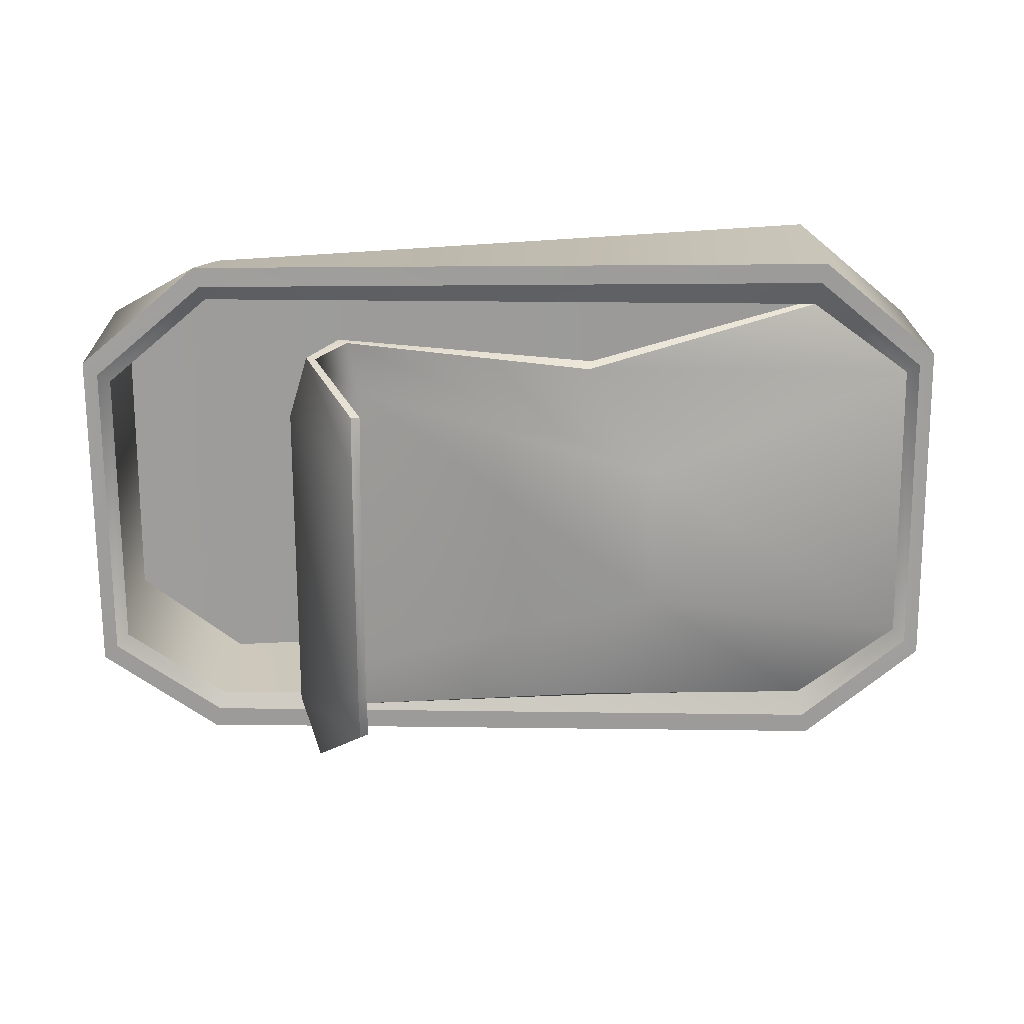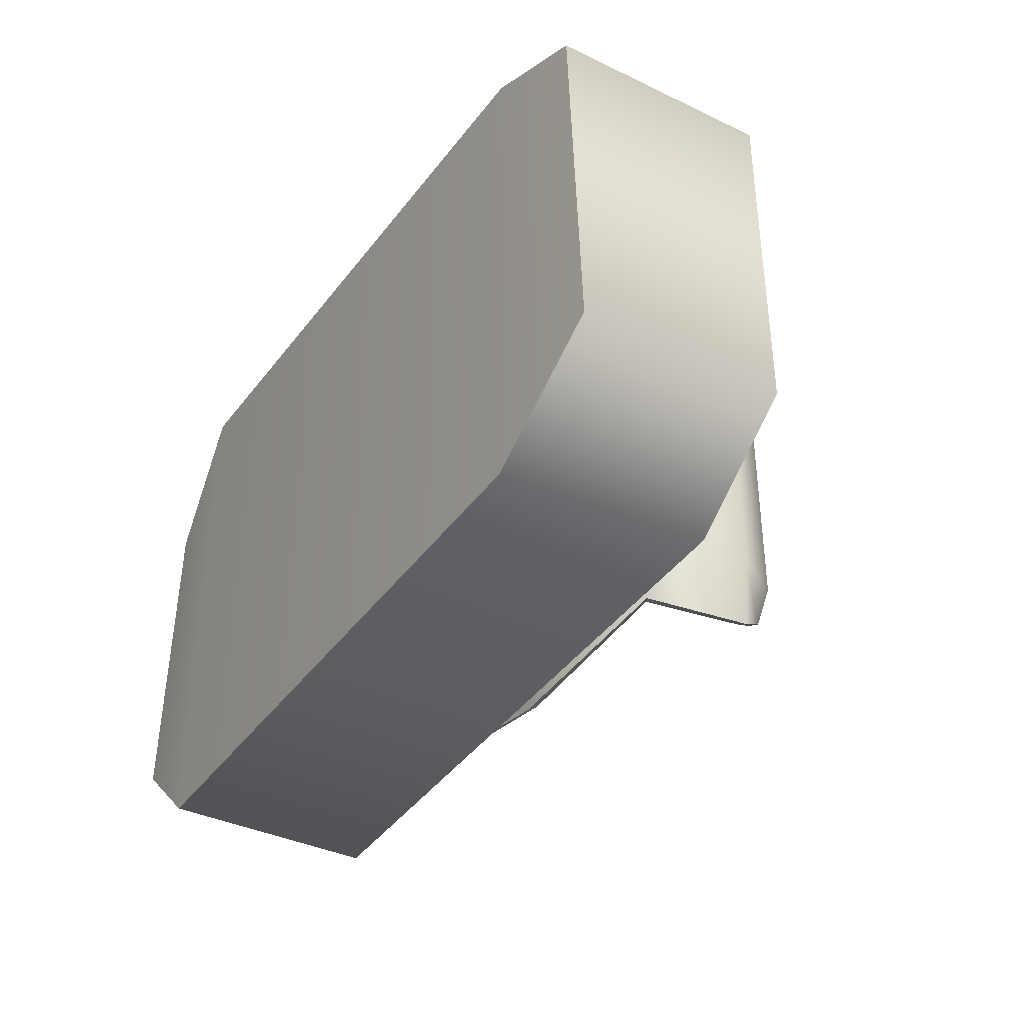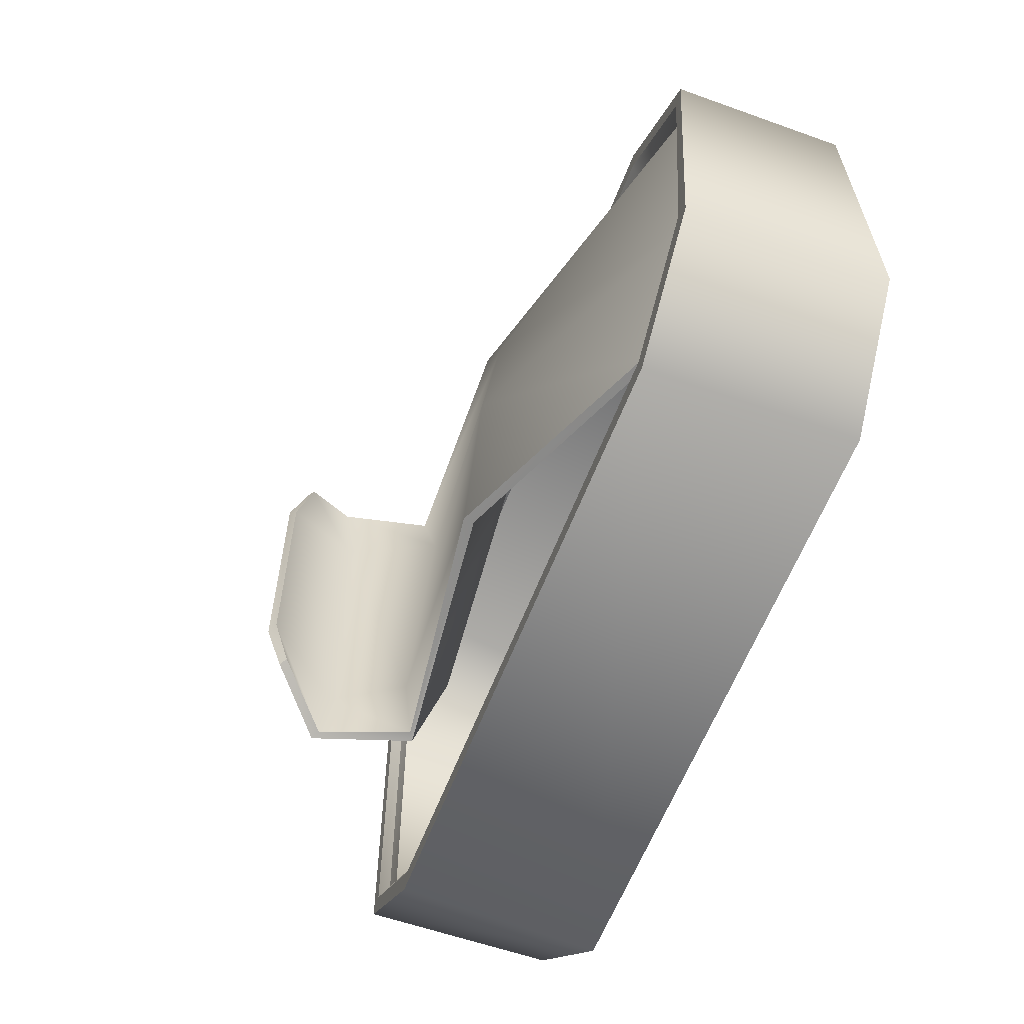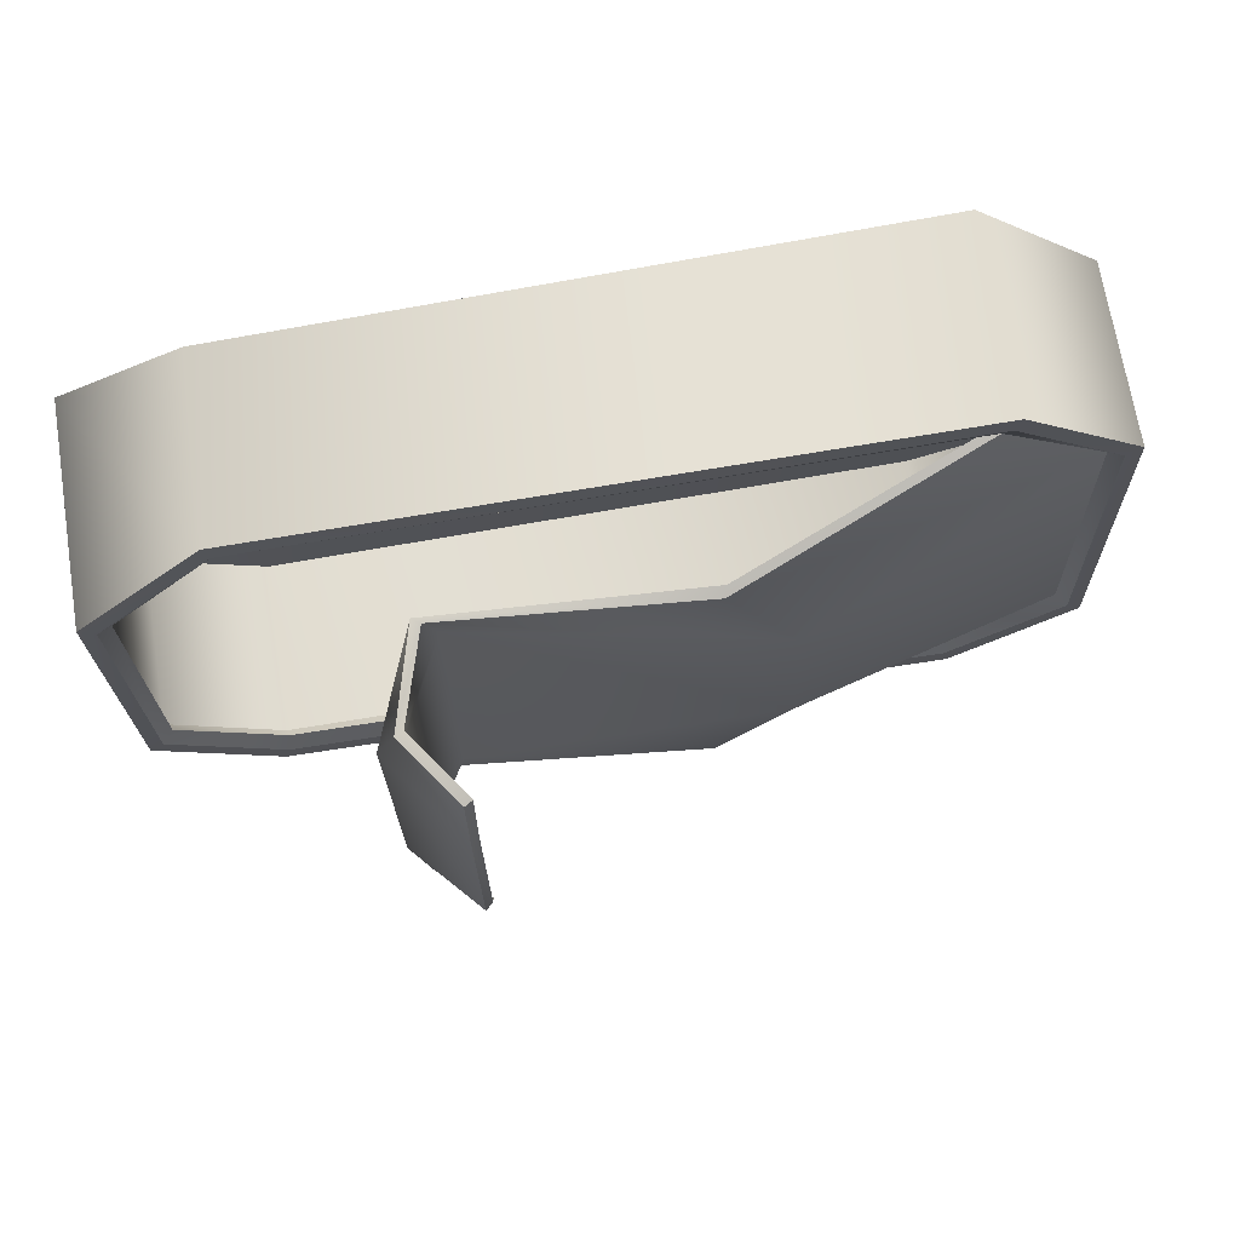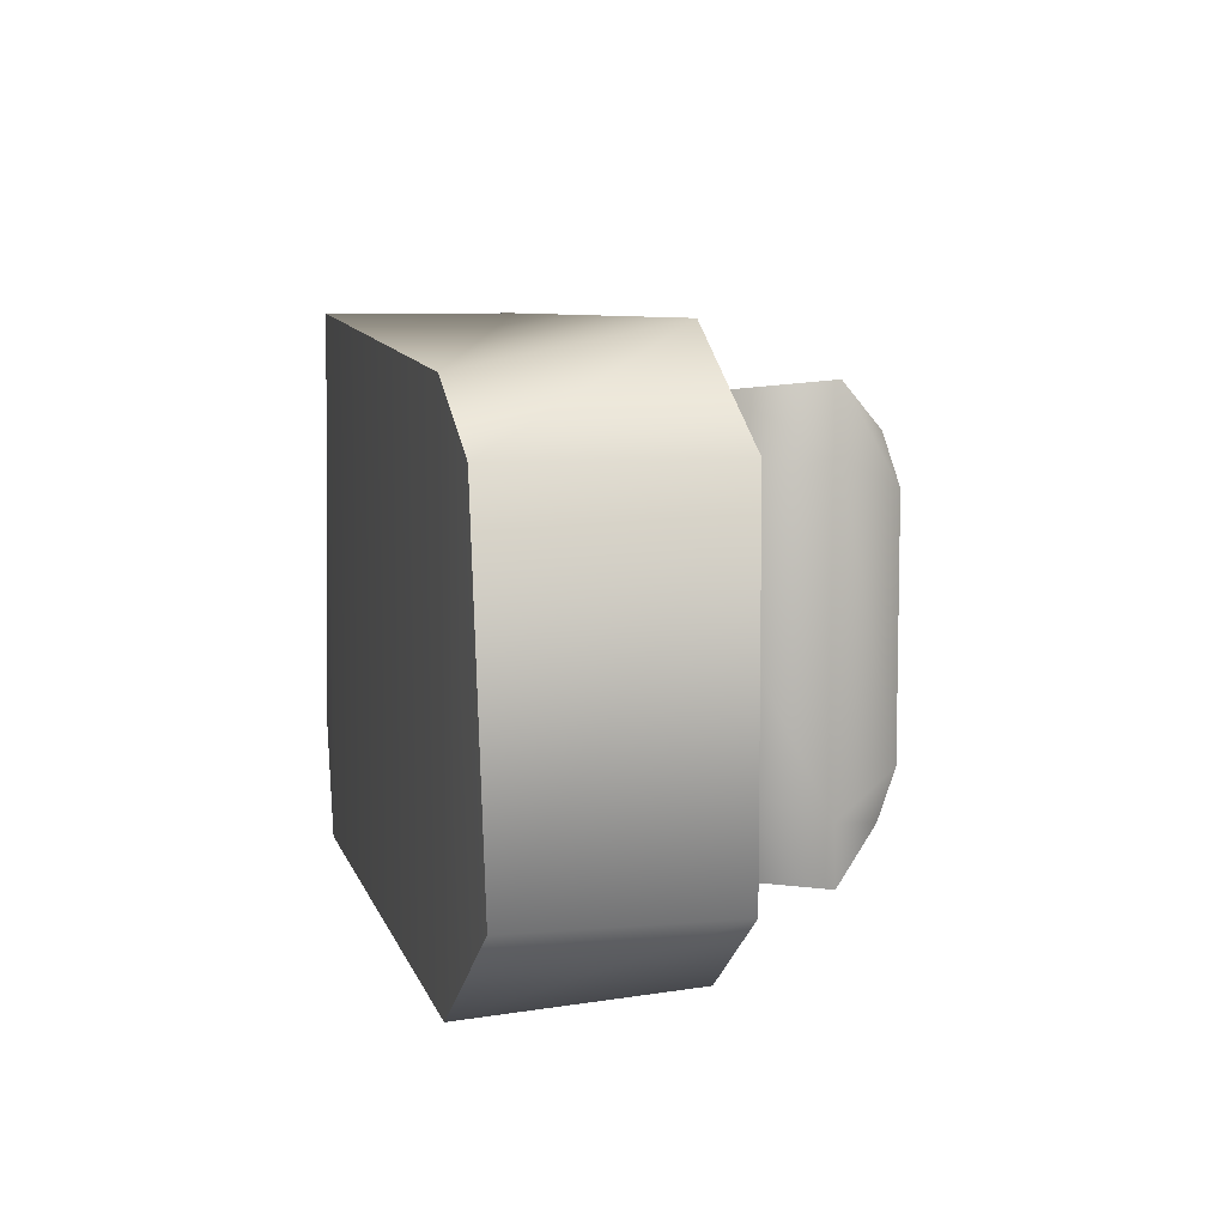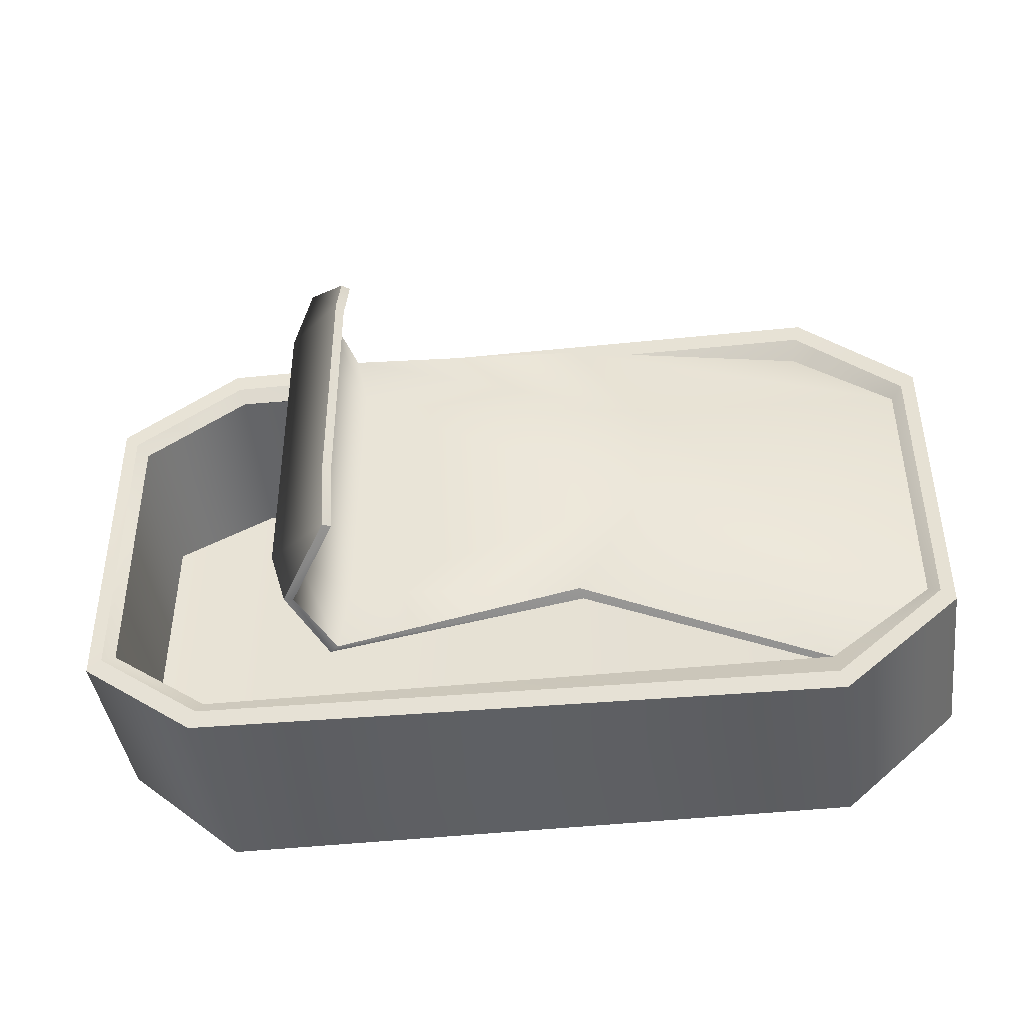
<metadata>
{"format":"obj","ext":"obj","renderer":"f3d","projection":"perspective","resolution":1024,"background":"white","views":[{"elev":20.5,"azim":179.0,"up":"+Z"},{"elev":-37.9,"azim":58.7,"up":"+Z"},{"elev":-58.9,"azim":-110.2,"up":"+Z"},{"elev":70.3,"azim":170.8,"up":"+Z"},{"elev":7.4,"azim":76.2,"up":"+Z"},{"elev":-41.6,"azim":-172.3,"up":"+Z"}]}
</metadata>
<code>
o Can_02_GEO
v -0.04606 0.02268 0.01992
v -0.04606 0.02518 -0.01992
v -0.04606 0.001673 0.01992
v -0.04606 0.001154 -0.01992
v -0.03205 0 0.03151
v -0.03205 0.02518 -0.03151
v -0.03205 -0 -0.03151
v -0.03205 0.02267 0.03151
v -0.04436 0.02268 0.0184
v -0.04436 0.02518 -0.0184
v -0.03142 0.02518 -0.02911
v -0.03142 0.02267 0.02911
v -0.04302 0.02156 0.01725
v -0.04302 0.02406 -0.01725
v -0.04412 0.01774 0.01816
v -0.04412 0.02024 -0.01816
v -0.0309 0.02406 -0.02615
v -0.0309 0.02154 0.02615
v -0.04412 0.003483 0.01816
v -0.04412 0.002963 -0.01816
v -0.03135 0.02294 -0.02652
v -0.03135 0.02042 0.02652
v -0.03135 0.00181 -0.02567
v -0.03135 0.00181 0.02567
v 0.06032 0.02518 0.01992
v 0.06032 0.02518 -0.01992
v 0.06032 0 0.01992
v 0.06032 0.001344 -0.01992
v 0.04631 0 0.02685
v 0.04631 0.02518 -0.02986
v 0.04631 -0 -0.03151
v 0.04631 0.0234 0.03151
v 0.05862 0.02518 0.0184
v 0.05862 0.02518 -0.0184
v 0.04568 0.02518 -0.02746
v 0.04568 0.0234 0.02911
v 0.05728 0.02406 0.01725
v 0.05728 0.02406 -0.01725
v 0.05838 0.02294 0.01816
v 0.05838 0.02294 -0.01816
v 0.04515 0.02406 -0.02563
v 0.04515 0.02227 0.02728
v 0.05838 0.00181 0.01816
v 0.05838 0.003154 -0.01816
v 0.04561 0.02294 -0.02708
v 0.04561 0.02115 0.02873
v 0.04561 0.00181 -0.02873
v 0.04561 0.00181 0.02407
v 0.02482 0.04795 -0.02
v 0.02485 0.04991 -0.01355
v 0.02573 0.05062 -0.01427
v 0.02485 0.04991 0.01355
v 0.02482 0.04795 0.02
v 0.02577 0.04854 -0.02011
v 0.02577 0.04854 0.02011
v 0.02573 0.05062 0.01427
v 0.02573 0.0325 -0.01725
v 0.02573 0.02986 0.01725
v 0.02718 0.03113 0.02406
v 0.02666 0.02681 -0.01295
v 0.02666 0.02681 0.01295
v 0.02718 0.03113 -0.02406
v 0.02816 0.03055 0.02434
v 0.02816 0.03055 -0.02434
v -0.01012 0.03544 -0.008031
v -0.01081 0.02964 0.008458
v -0.002095 0.03464 -0.02119
v -0.002406 0.03103 0.0216
v -0.01012 0.03326 0.008031
v -0.002095 0.03216 0.02093
v -0.01081 0.02964 -0.008458
v -0.002406 0.03351 -0.02187
v 0.03084 0.04076 0.01725
v 0.03016 0.04177 0.02513
v 0.03332 0.04137 -0.01816
v 0.03113 0.04233 -0.02545
v 0.03084 0.04076 -0.01725
v 0.03332 0.04137 0.01816
v 0.03016 0.04177 -0.02513
v 0.03113 0.04233 0.02545
f 35 41 38 34
f 1 2 4 3
f 7 4 2 6
f 11 35 30 6
f 32 36 12 8
f 2 1 9 10
f 3 5 8 1
f 29 32 8 5
f 6 2 10 11
f 37 42 36 33
f 13 14 10 9
f 1 8 12 9
f 34 33 25 26
f 12 18 13 9
f 78 75 51 56
f 17 41 35 11
f 73 74 53 52
f 77 73 52 50
f 16 15 19 20
f 21 45 41 17
f 23 47 45 21
f 42 46 22 18
f 21 16 20 23
f 15 22 24 19
f 24 23 20 19
f 48 43 44 47
f 27 29 31 28
f 46 48 24 22
f 3 4 7 5
f 25 27 28 26
f 31 30 26 28
f 5 7 31 29
f 27 25 32 29
f 30 35 34 26
f 34 38 37 33
f 25 33 36 32
f 36 42 18 12
f 38 40 39 37
f 41 45 40 38
f 37 39 46 42
f 40 44 43 39
f 45 47 44 40
f 39 43 48 46
f 48 47 23 24
f 6 30 31 7
f 50 52 56 51
f 49 50 51 54
f 52 53 55 56
f 79 77 50 49
f 80 78 56 55
f 75 76 54 51
f 74 80 55 53
f 76 79 49 54
f 72 67 62 64
f 70 68 63 59
f 71 72 64 60
f 68 66 61 63
f 67 65 57 62
f 65 69 58 57
f 69 70 59 58
f 66 71 60 61
f 15 16 71 66
f 13 18 70 69
f 14 13 69 65
f 17 14 65 67
f 22 15 66 68
f 16 21 72 71
f 18 22 68 70
f 21 17 67 72
f 64 62 79 76
f 59 63 80 74
f 60 64 76 75
f 63 61 78 80
f 62 57 77 79
f 57 58 73 77
f 58 59 74 73
f 61 60 75 78
f 11 10 14 17

</code>
